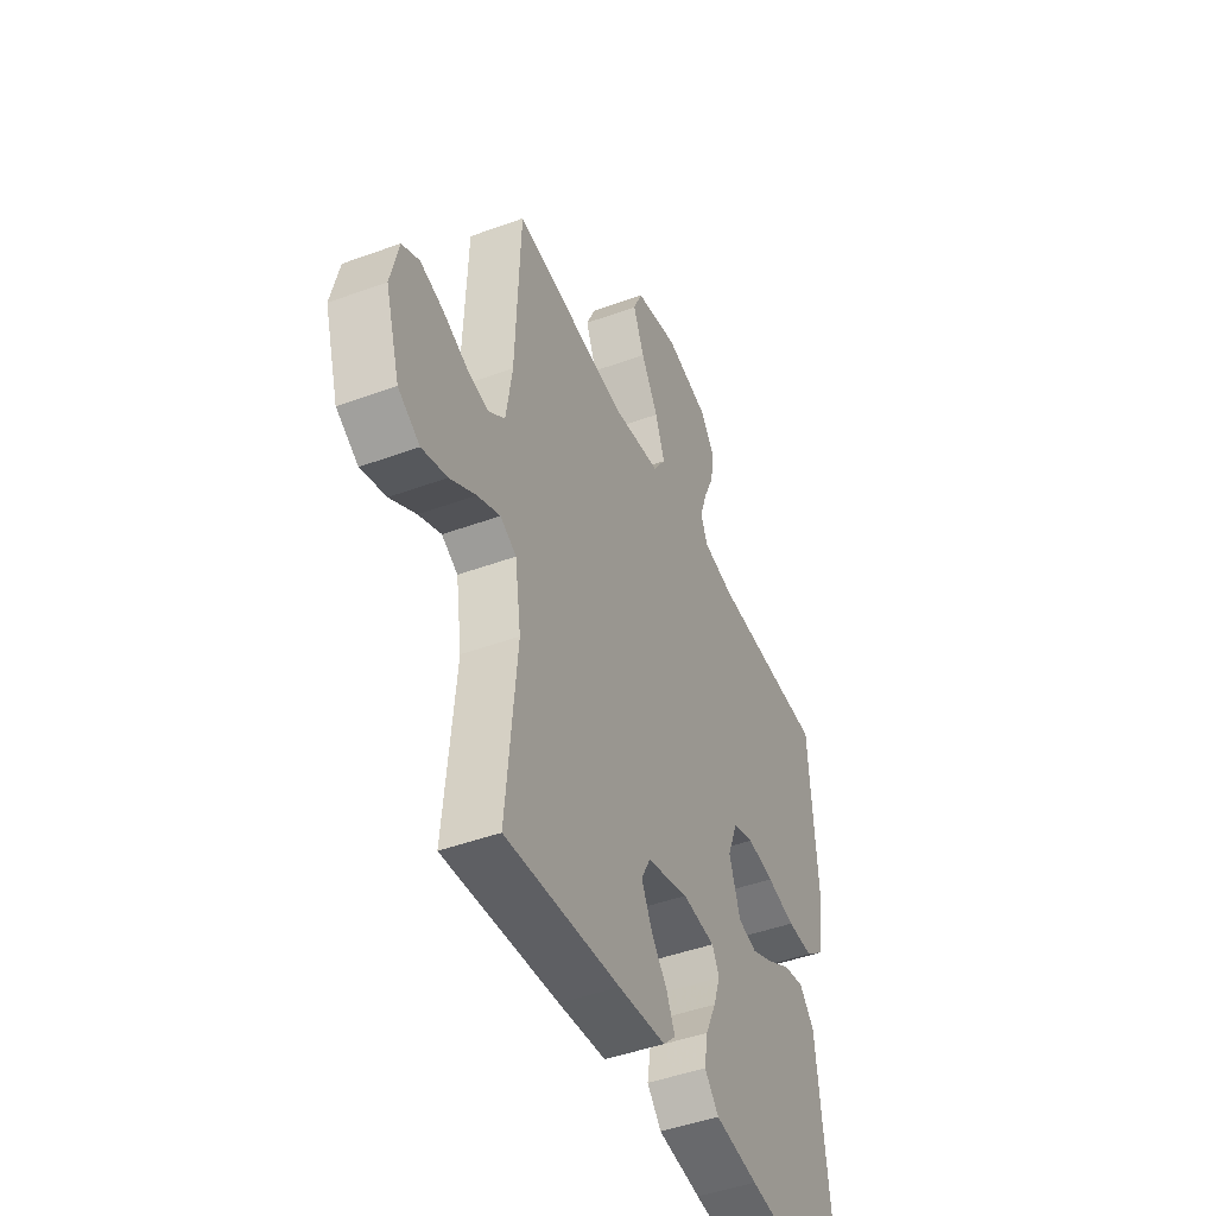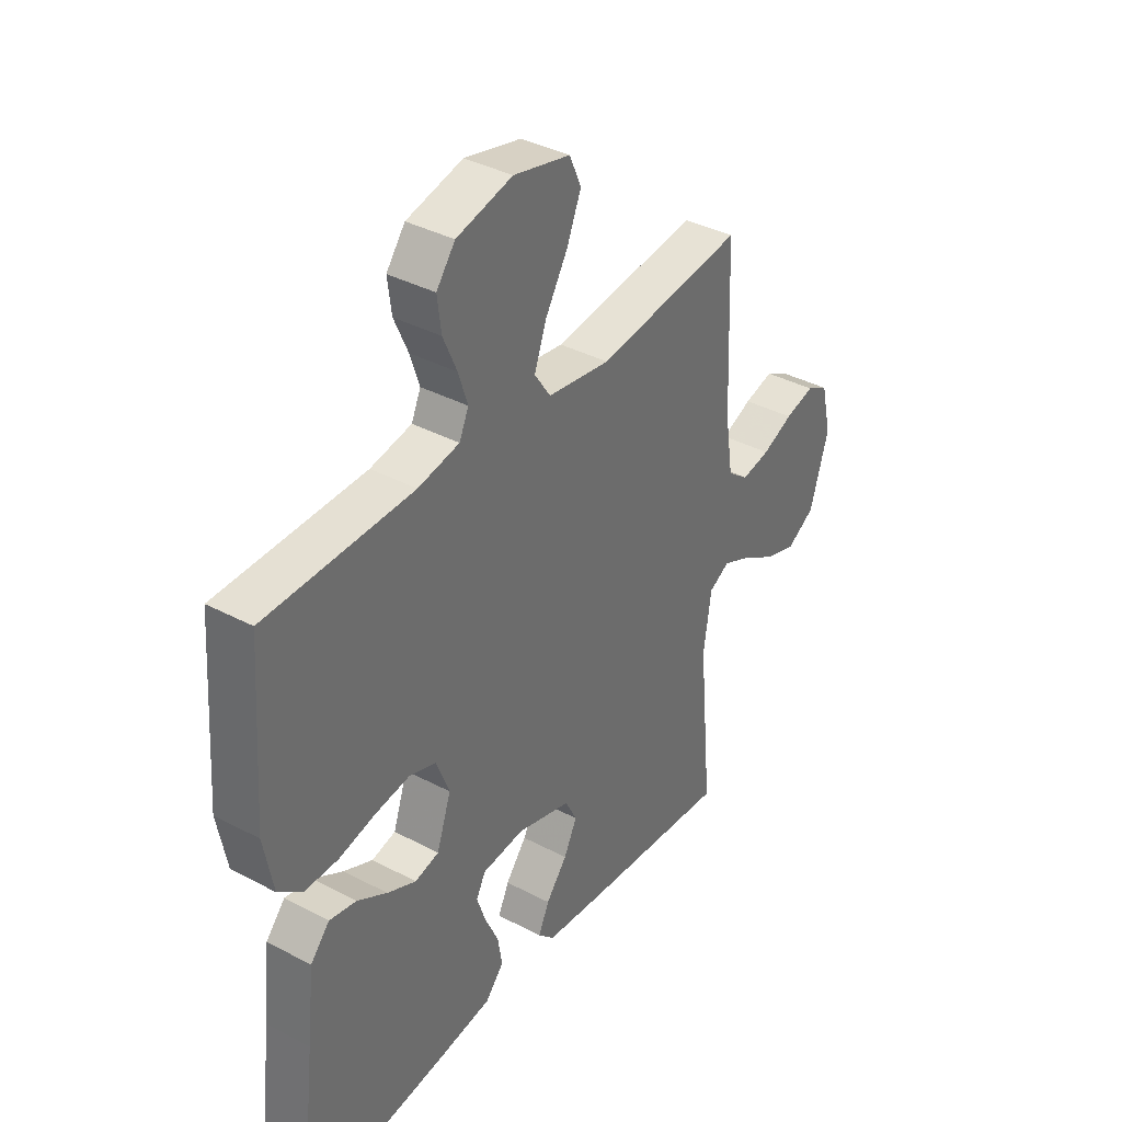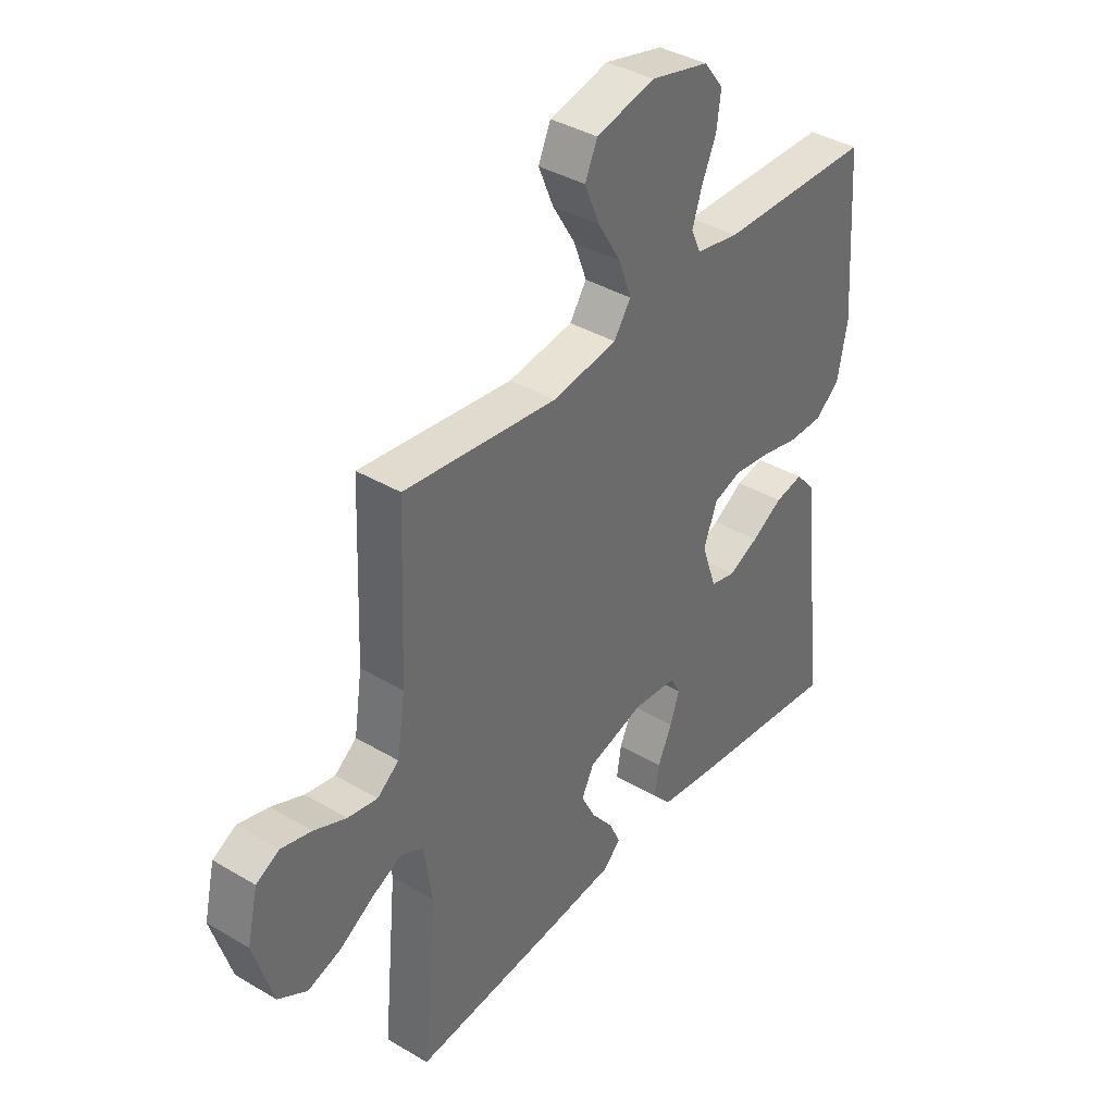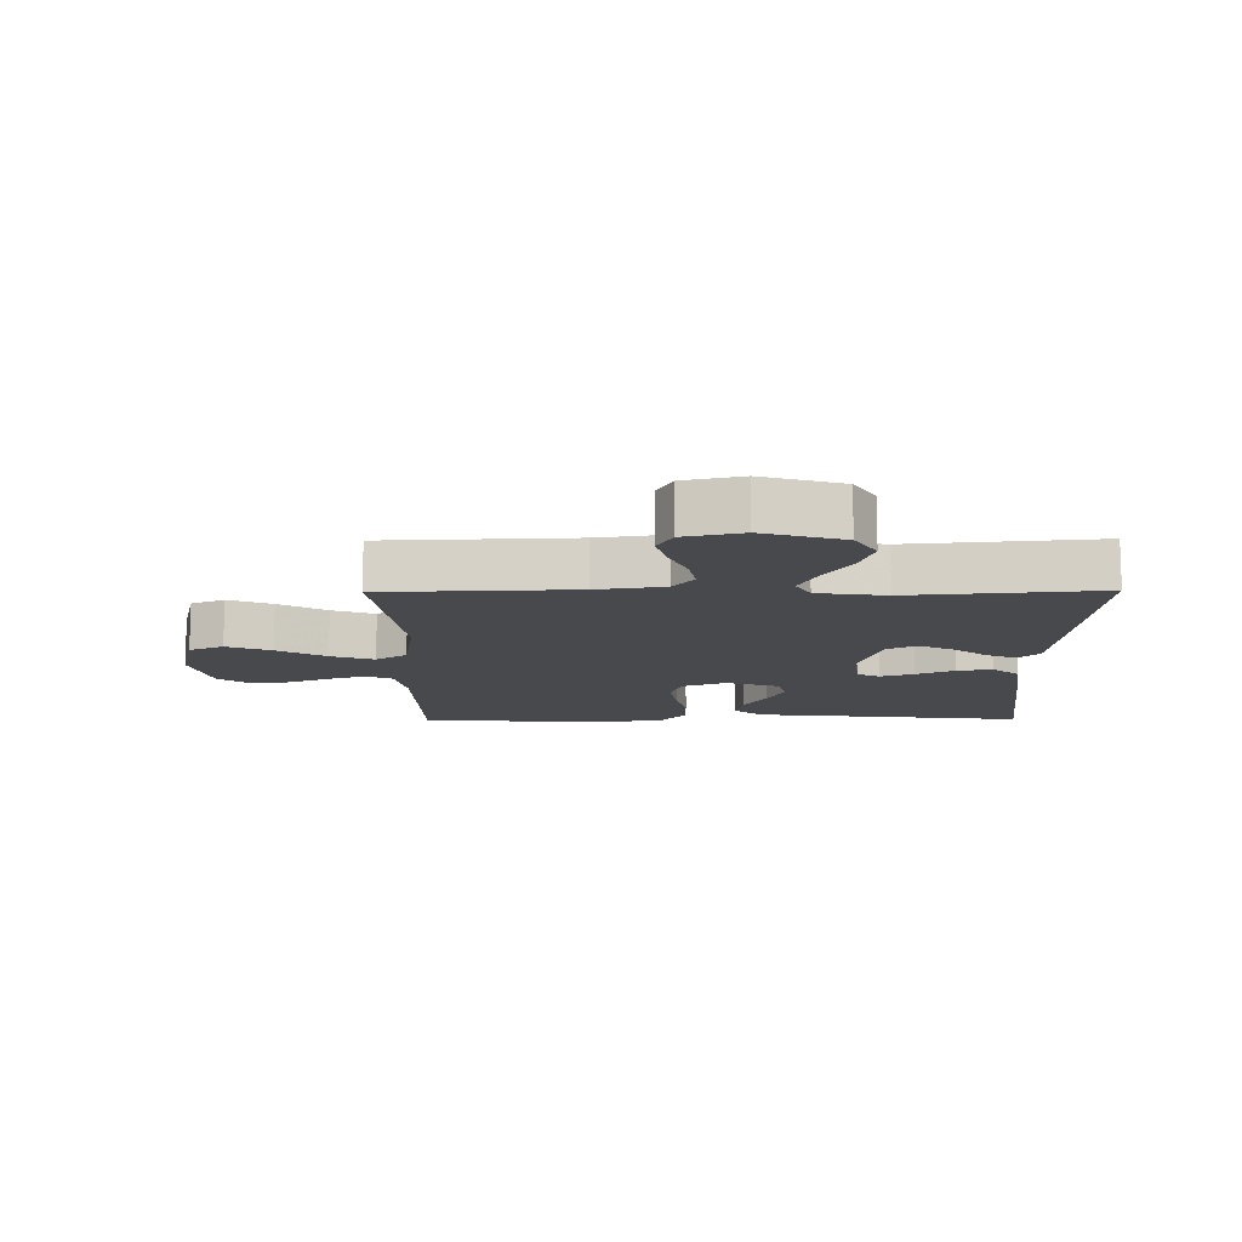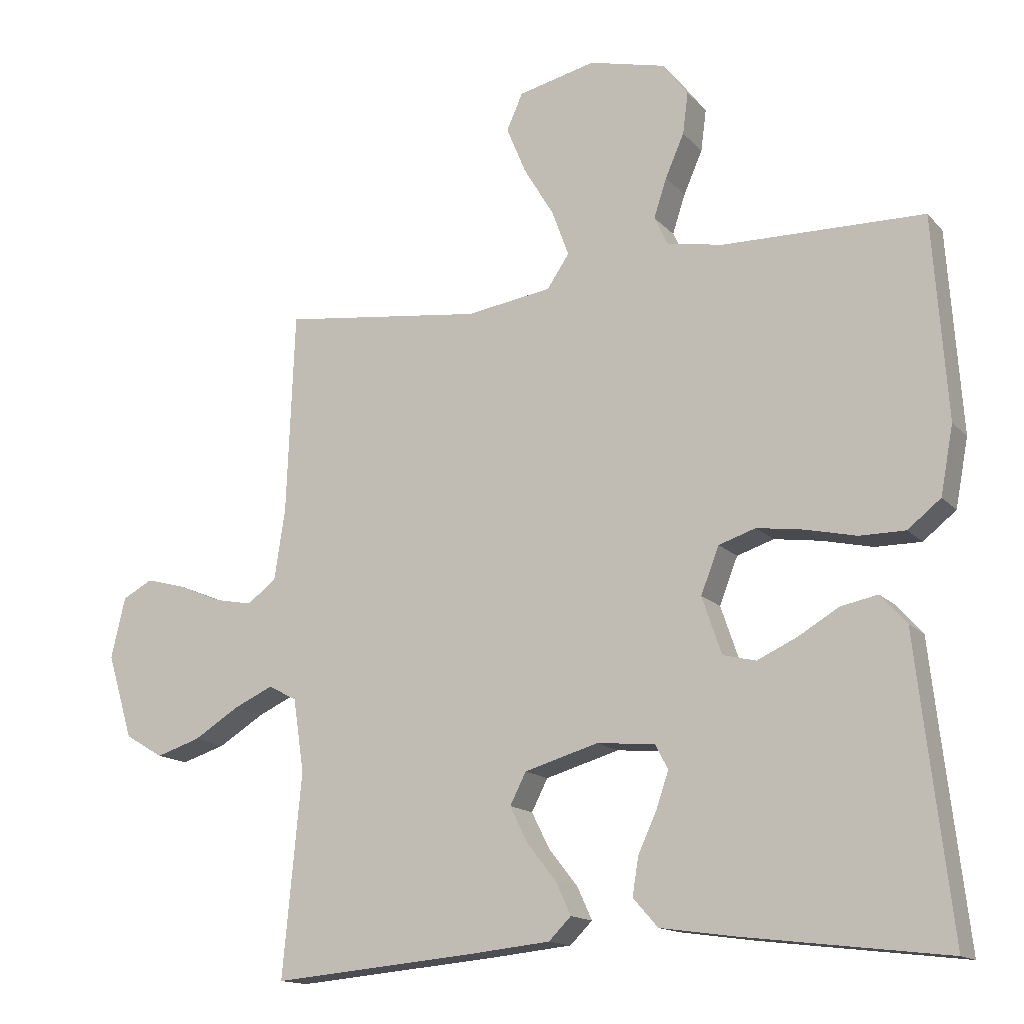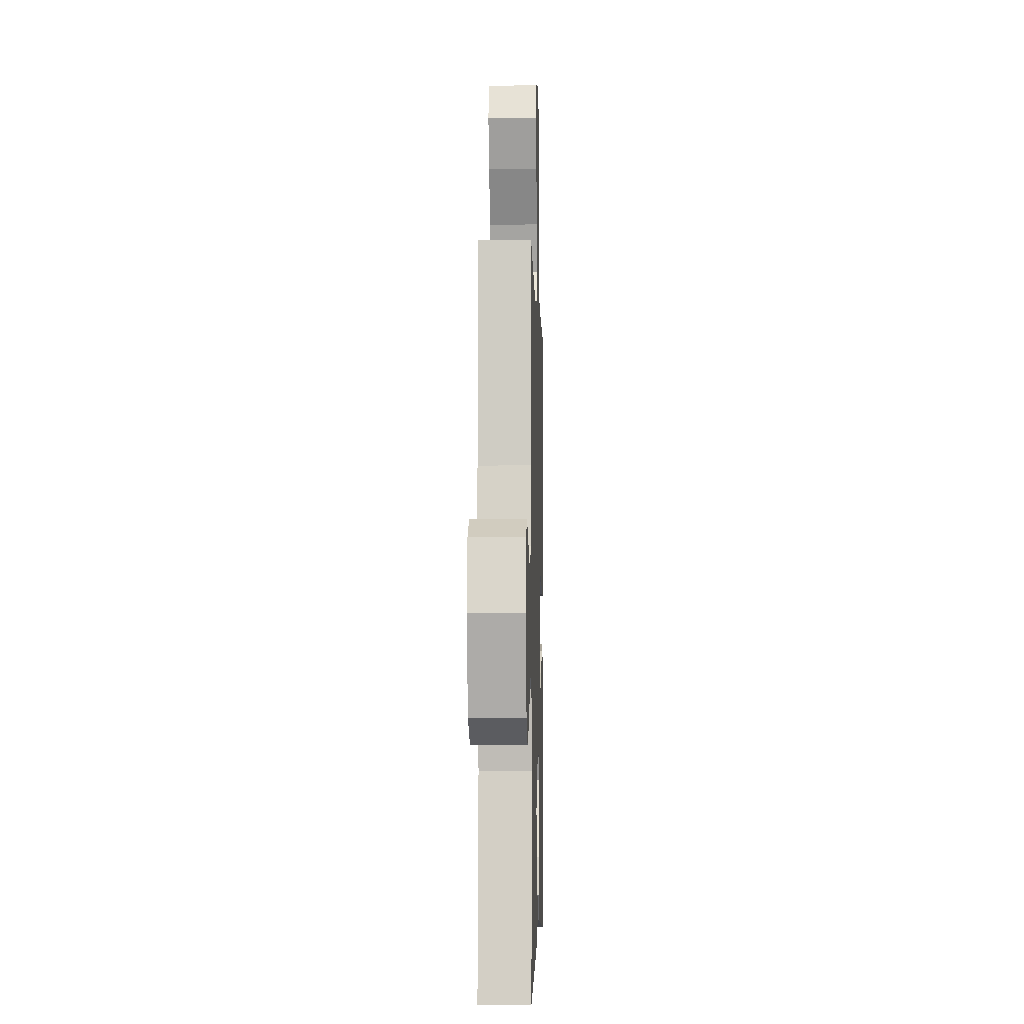
<metadata>
{"format":"obj","ext":"obj","renderer":"f3d","projection":"perspective","resolution":1024,"background":"white","views":[{"elev":-45.7,"azim":112.9,"up":"+Z"},{"elev":37.5,"azim":-55.9,"up":"+Z"},{"elev":38.5,"azim":126.8,"up":"+Z"},{"elev":-12.0,"azim":90.6,"up":"+Y"},{"elev":-14.6,"azim":-153.8,"up":"+Z"},{"elev":-3.7,"azim":91.6,"up":"+Z"}]}
</metadata>
<code>
v 0.5 0.07 -0.5
v 0.2 0.07 -0.473
v 0.075 0.07 -0.46
v 0.042 0.07 -0.427
v 0.064 0.07 -0.379
v 0.107 0.07 -0.325
v 0.134 0.07 -0.271
v 0.11 0.07 -0.224
v 0 0.07 -0.192
v -0.086 0.07 -0.2
v -0.105 0.07 -0.236
v -0.087 0.07 -0.289
v -0.059 0.07 -0.35
v -0.05 0.07 -0.406
v -0.087 0.07 -0.448
v -0.2 0.07 -0.464
v -0.5 0.07 -0.5
v -0.465 0.07 -0.2
v -0.45 0.07 -0.067
v -0.411 0.07 -0.023
v -0.356 0.07 -0.034
v -0.295 0.07 -0.07
v -0.236 0.07 -0.097
v -0.187 0.07 -0.085
v -0.158 0.07 0
v -0.185 0.07 0.069
v -0.24 0.07 0.087
v -0.31 0.07 0.077
v -0.385 0.07 0.06
v -0.453 0.07 0.06
v -0.502 0.07 0.099
v -0.521 0.07 0.2
v -0.5 0.07 0.5
v -0.2 0.07 0.505
v -0.116 0.07 0.521
v -0.097 0.07 0.563
v -0.116 0.07 0.621
v -0.144 0.07 0.685
v -0.152 0.07 0.747
v -0.114 0.07 0.797
v 0 0.07 0.825
v 0.115 0.07 0.798
v 0.139 0.07 0.744
v 0.11 0.07 0.674
v 0.065 0.07 0.599
v 0.04 0.07 0.531
v 0.073 0.07 0.482
v 0.2 0.07 0.463
v 0.5 0.07 0.5
v 0.512 0.07 0.2
v 0.528 0.07 0.094
v 0.571 0.07 0.061
v 0.629 0.07 0.072
v 0.692 0.07 0.099
v 0.752 0.07 0.115
v 0.797 0.07 0.091
v 0.818 0.07 0
v 0.78 0.07 -0.125
v 0.723 0.07 -0.159
v 0.657 0.07 -0.138
v 0.589 0.07 -0.096
v 0.53 0.07 -0.069
v 0.488 0.07 -0.092
v 0.472 0.07 -0.2
v 0.5 0 -0.5
v 0.2 0 -0.473
v 0.075 0 -0.46
v 0.042 0 -0.427
v 0.064 0 -0.379
v 0.107 0 -0.325
v 0.134 0 -0.271
v 0.11 0 -0.224
v 0 0 -0.192
v -0.086 0 -0.2
v -0.105 0 -0.236
v -0.087 0 -0.289
v -0.059 0 -0.35
v -0.05 0 -0.406
v -0.087 0 -0.448
v -0.2 0 -0.464
v -0.5 0 -0.5
v -0.465 0 -0.2
v -0.45 0 -0.067
v -0.411 0 -0.023
v -0.356 0 -0.034
v -0.295 0 -0.07
v -0.236 0 -0.097
v -0.187 0 -0.085
v -0.158 0 0
v -0.185 0 0.069
v -0.24 0 0.087
v -0.31 0 0.077
v -0.385 0 0.06
v -0.453 0 0.06
v -0.502 0 0.099
v -0.521 0 0.2
v -0.5 0 0.5
v -0.2 0 0.505
v -0.116 0 0.521
v -0.097 0 0.563
v -0.116 0 0.621
v -0.144 0 0.685
v -0.152 0 0.747
v -0.114 0 0.797
v 0 0 0.825
v 0.115 0 0.798
v 0.139 0 0.744
v 0.11 0 0.674
v 0.065 0 0.599
v 0.04 0 0.531
v 0.073 0 0.482
v 0.2 0 0.463
v 0.5 0 0.5
v 0.512 0 0.2
v 0.528 0 0.094
v 0.571 0 0.061
v 0.629 0 0.072
v 0.692 0 0.099
v 0.752 0 0.115
v 0.797 0 0.091
v 0.818 0 0
v 0.78 0 -0.125
v 0.723 0 -0.159
v 0.657 0 -0.138
v 0.589 0 -0.096
v 0.53 0 -0.069
v 0.488 0 -0.092
v 0.472 0 -0.2
f 59 60 61
f 58 59 61
f 57 58 61
f 56 57 61
f 55 56 61
f 54 55 61
f 53 54 61
f 52 53 61 62
f 51 52 62 63
f 48 49 50
f 50 51 63
f 48 50 63
f 47 48 63
f 43 44 45
f 42 43 45
f 41 42 45
f 40 41 45
f 39 40 45
f 38 39 45
f 37 38 45
f 36 37 45 46
f 35 36 46 47
f 32 33 34
f 31 32 34
f 30 31 34
f 29 30 34
f 28 29 34
f 34 35 47
f 28 34 47
f 27 28 47
f 20 21 22
f 19 20 22
f 18 19 22
f 18 22 23
f 17 18 23
f 16 17 23
f 15 16 23
f 14 15 23
f 13 14 23
f 12 13 23
f 11 12 23 24
f 4 5 6
f 3 4 6
f 2 3 6
f 1 2 6
f 64 1 6
f 64 6 7
f 63 64 7 8
f 26 27 47 63
f 63 8 9
f 26 63 9
f 25 26 9
f 10 11 24 25
f 9 10 25
f 125 124 123
f 125 123 122
f 125 122 121
f 125 121 120
f 125 120 119
f 125 119 118
f 125 118 117
f 126 125 117 116
f 127 126 116 115
f 114 113 112
f 127 115 114
f 127 114 112
f 127 112 111
f 109 108 107
f 109 107 106
f 109 106 105
f 109 105 104
f 109 104 103
f 109 103 102
f 109 102 101
f 110 109 101 100
f 111 110 100 99
f 98 97 96
f 98 96 95
f 98 95 94
f 98 94 93
f 98 93 92
f 111 99 98
f 111 98 92
f 111 92 91
f 86 85 84
f 86 84 83
f 86 83 82
f 87 86 82
f 87 82 81
f 87 81 80
f 87 80 79
f 87 79 78
f 87 78 77
f 87 77 76
f 88 87 76 75
f 70 69 68
f 70 68 67
f 70 67 66
f 70 66 65
f 70 65 128
f 71 70 128
f 72 71 128 127
f 127 111 91 90
f 73 72 127
f 73 127 90
f 73 90 89
f 89 88 75 74
f 89 74 73
f 1 65 66 2
f 2 66 67 3
f 3 67 68 4
f 4 68 69 5
f 5 69 70 6
f 6 70 71 7
f 7 71 72 8
f 8 72 73 9
f 9 73 74 10
f 10 74 75 11
f 11 75 76 12
f 12 76 77 13
f 13 77 78 14
f 14 78 79 15
f 15 79 80 16
f 16 80 81 17
f 17 81 82 18
f 18 82 83 19
f 19 83 84 20
f 20 84 85 21
f 21 85 86 22
f 22 86 87 23
f 23 87 88 24
f 24 88 89 25
f 25 89 90 26
f 26 90 91 27
f 27 91 92 28
f 28 92 93 29
f 29 93 94 30
f 30 94 95 31
f 31 95 96 32
f 32 96 97 33
f 33 97 98 34
f 34 98 99 35
f 35 99 100 36
f 36 100 101 37
f 37 101 102 38
f 38 102 103 39
f 39 103 104 40
f 40 104 105 41
f 41 105 106 42
f 42 106 107 43
f 43 107 108 44
f 44 108 109 45
f 45 109 110 46
f 46 110 111 47
f 47 111 112 48
f 48 112 113 49
f 49 113 114 50
f 50 114 115 51
f 51 115 116 52
f 52 116 117 53
f 53 117 118 54
f 54 118 119 55
f 55 119 120 56
f 56 120 121 57
f 57 121 122 58
f 58 122 123 59
f 59 123 124 60
f 60 124 125 61
f 61 125 126 62
f 62 126 127 63
f 63 127 128 64
f 64 128 65 1

</code>
